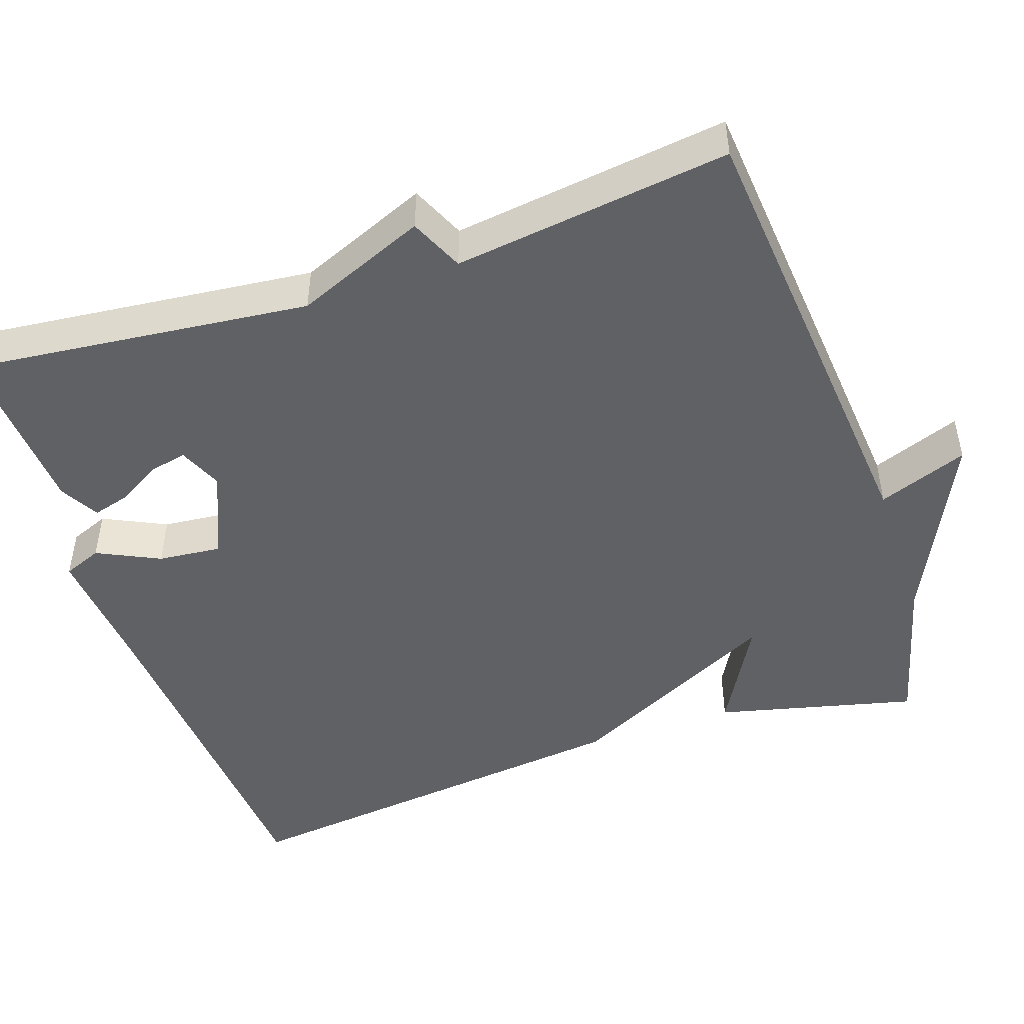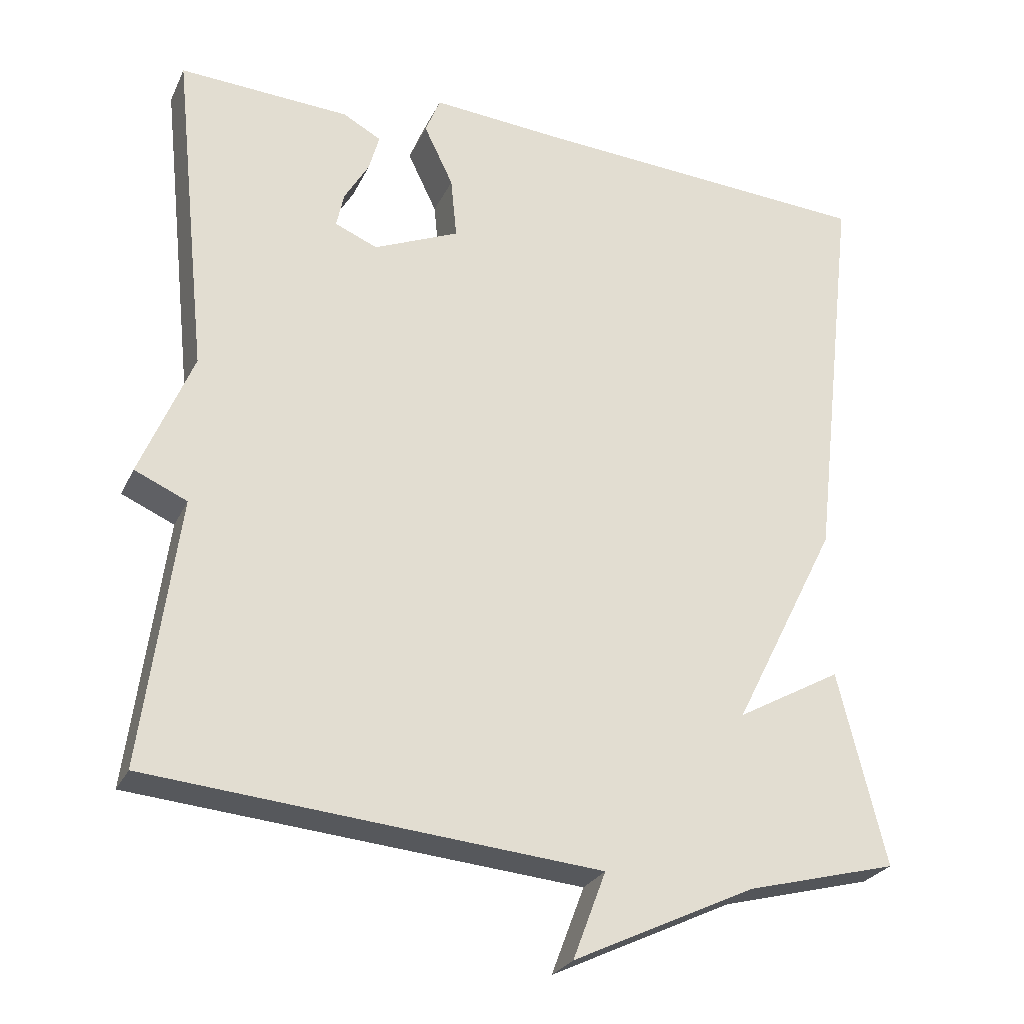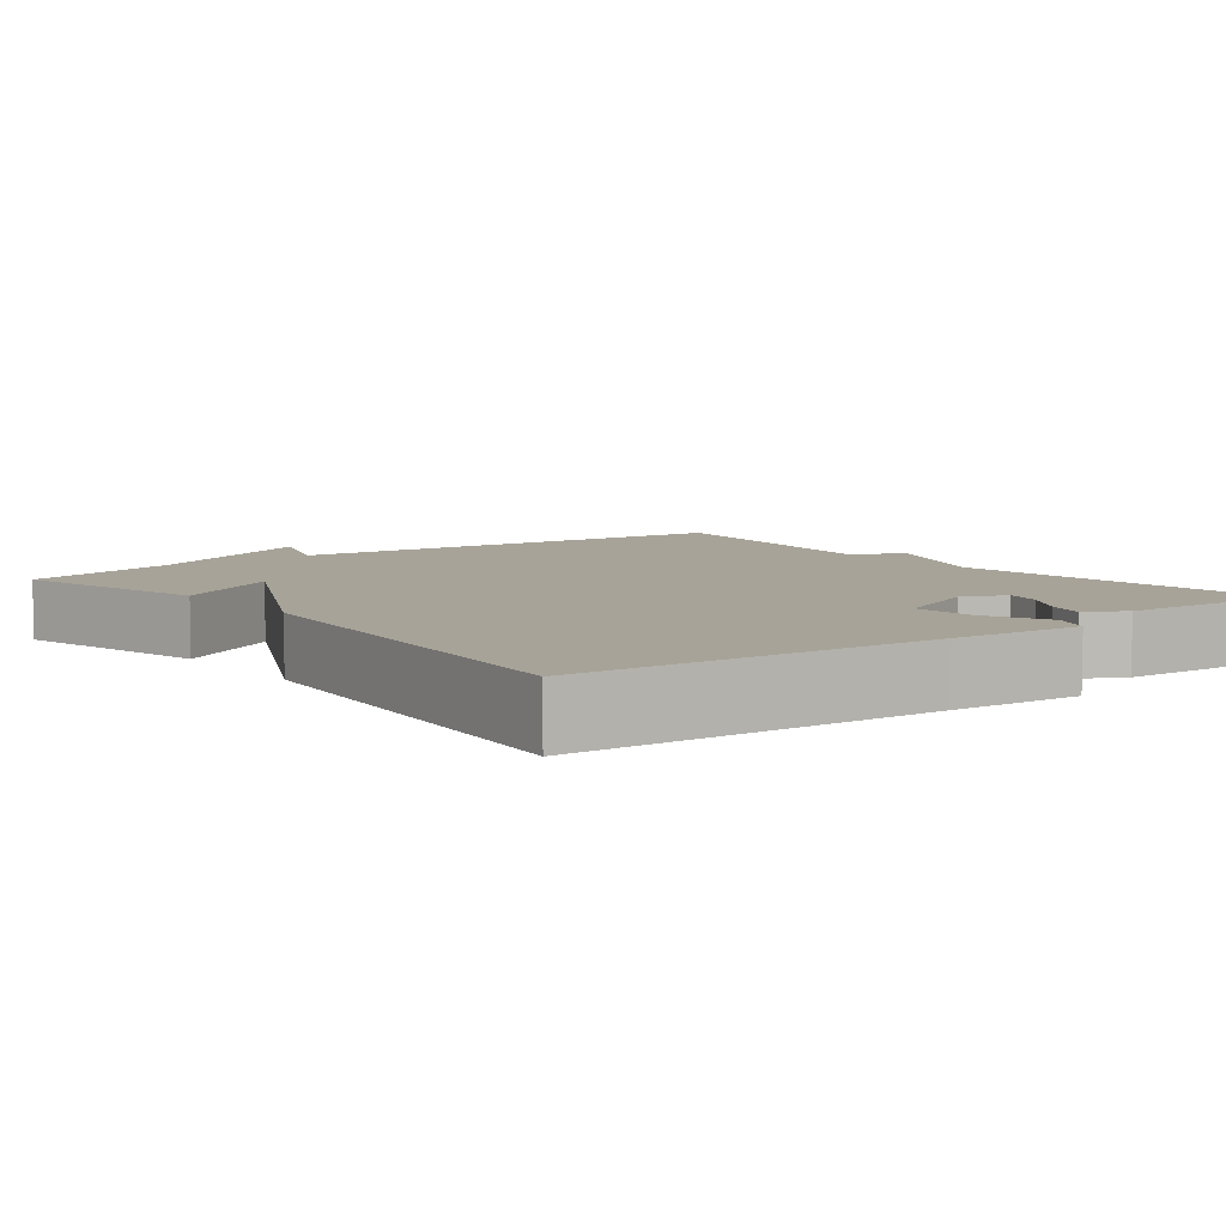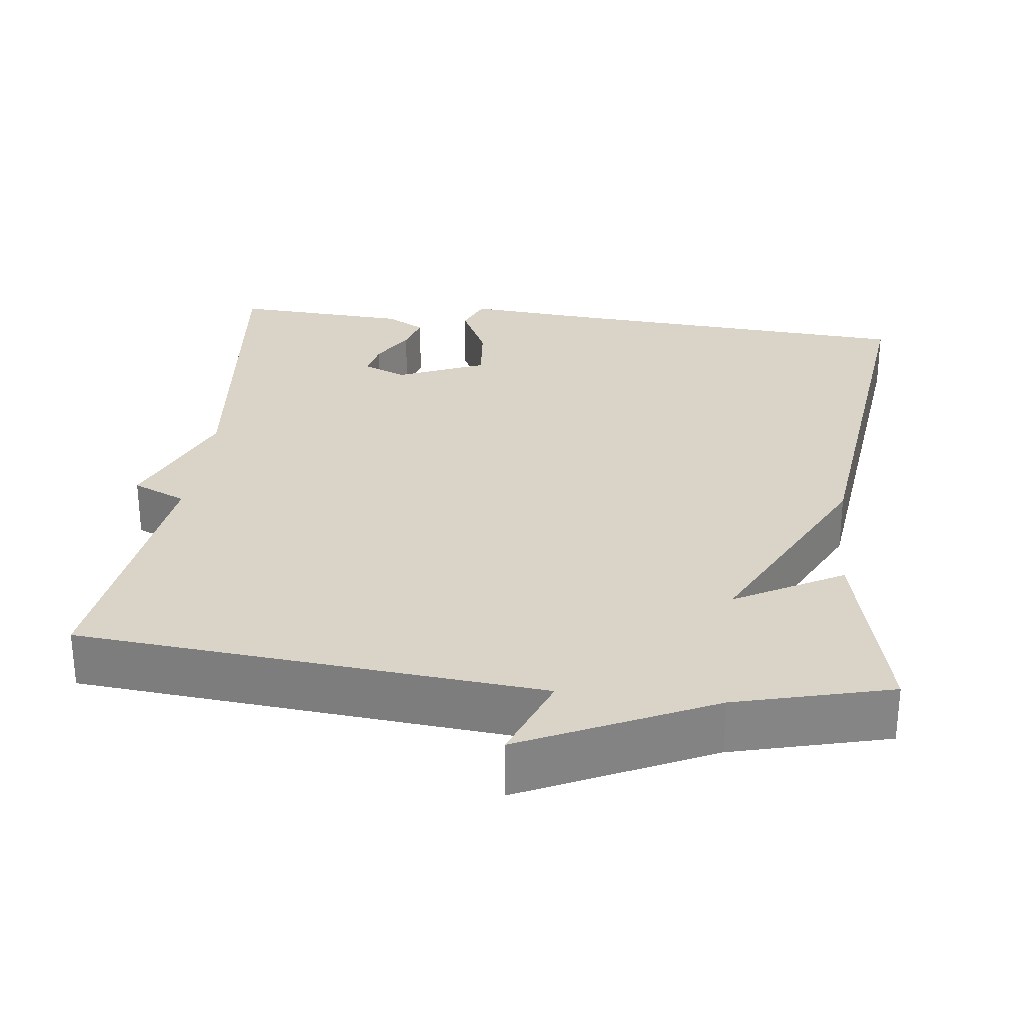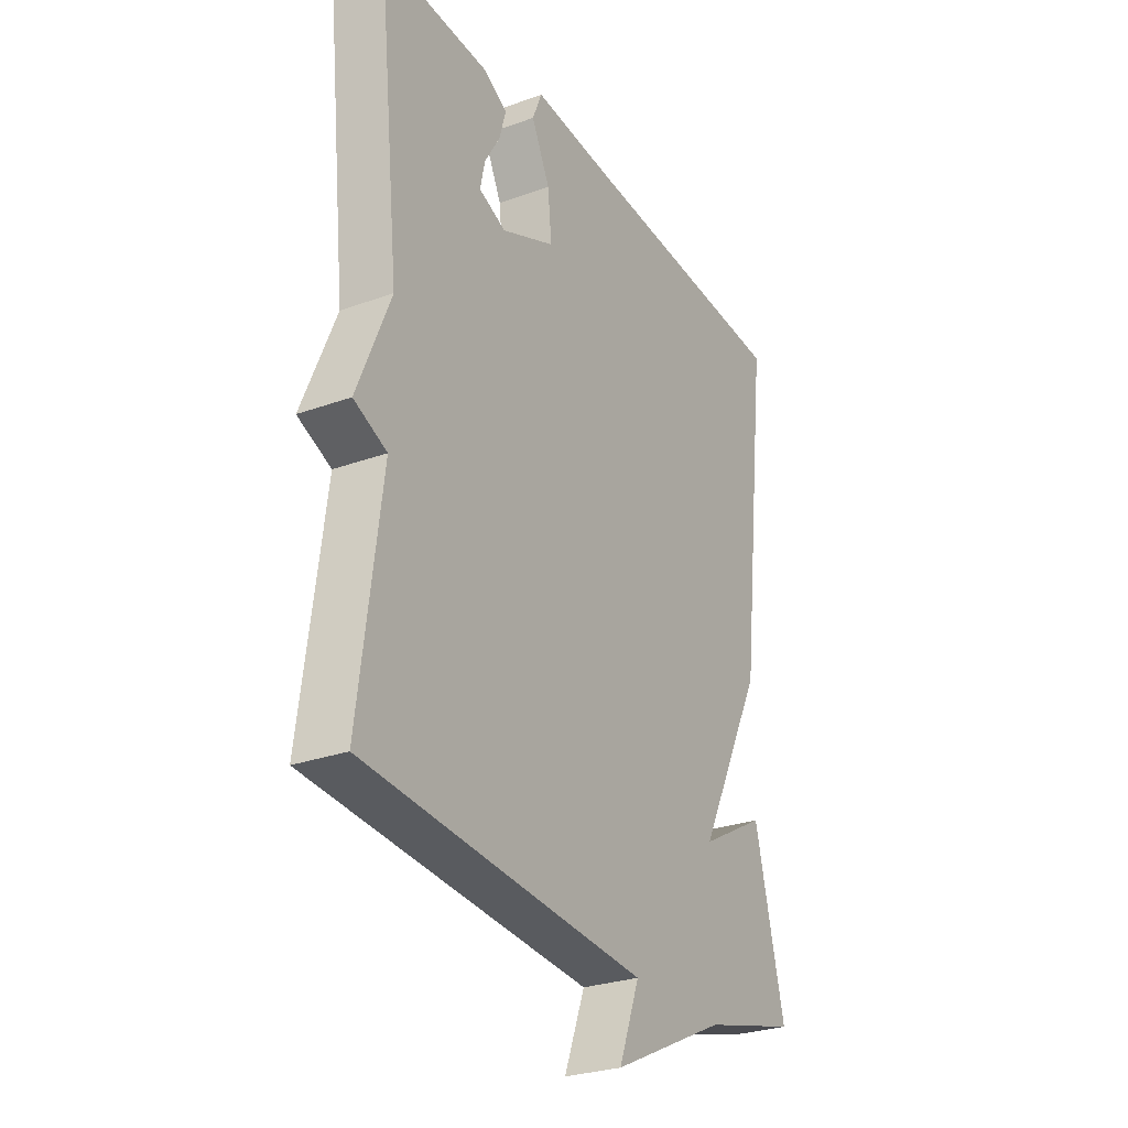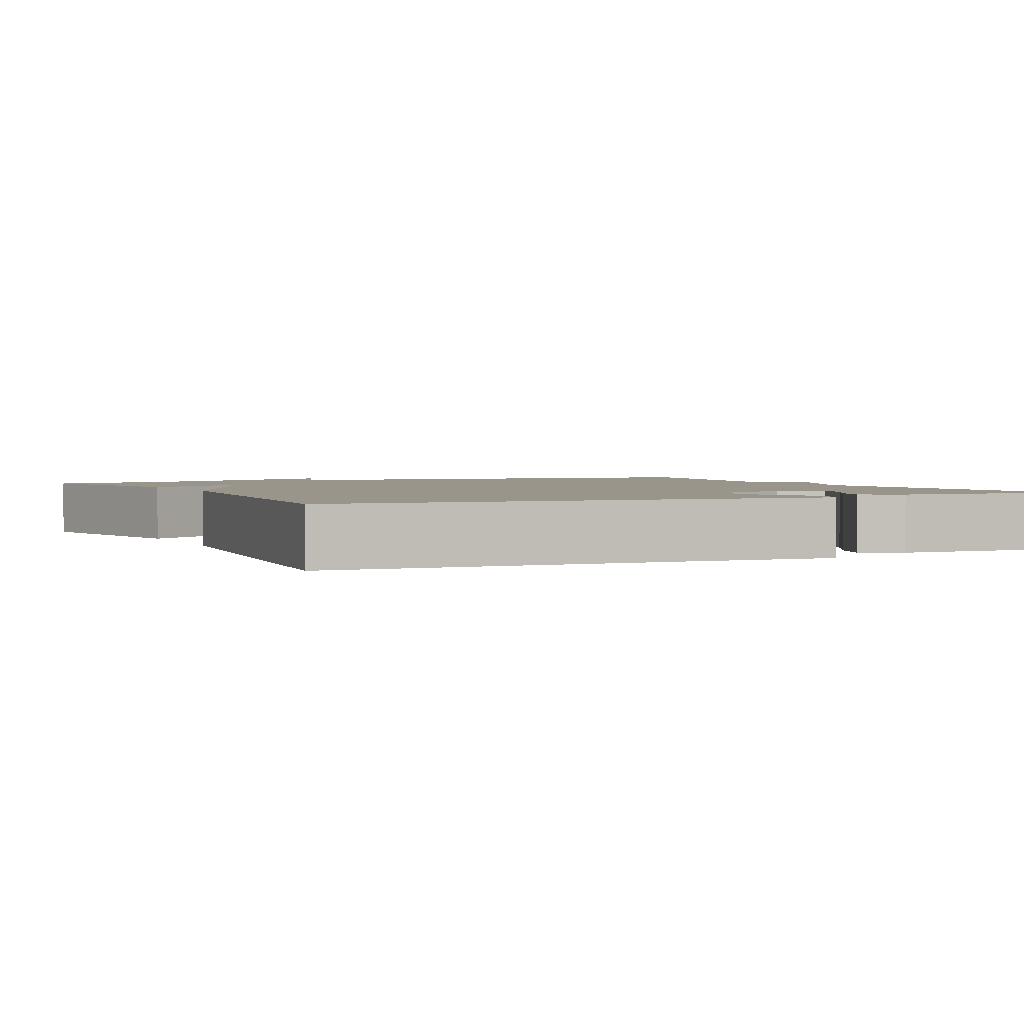
<metadata>
{"format":"obj","ext":"obj","renderer":"f3d","projection":"perspective","resolution":1024,"background":"white","views":[{"elev":-47.7,"azim":108.8,"up":"+Y"},{"elev":-26.5,"azim":159.0,"up":"+Z"},{"elev":6.8,"azim":-37.7,"up":"+Y"},{"elev":28.7,"azim":-173.1,"up":"+Y"},{"elev":-27.7,"azim":119.1,"up":"+Z"},{"elev":2.1,"azim":-25.7,"up":"+Y"}]}
</metadata>
<code>
v 0.5 0.07 -0.5
v -0.098 0.07 -0.553
v -0.054 0.07 -0.669
v -0.298 0.07 -0.553
v -0.5 0.07 -0.5
v -0.437 0.07 -0.241
v -0.297 0.07 -0.319
v -0.437 0.07 -0.041
v -0.5 0.07 0.5
v -0.037 0.07 0.53
v 0.134 0.07 0.544
v 0.154 0.07 0.494
v 0.115 0.07 0.413
v 0.107 0.07 0.331
v 0.221 0.07 0.282
v 0.278 0.07 0.306
v 0.268 0.07 0.353
v 0.235 0.07 0.409
v 0.221 0.07 0.459
v 0.272 0.07 0.487
v 0.5 0.07 0.5
v 0.453 0.07 0.057
v 0.523 0.07 -0.112
v 0.453 0.07 -0.143
v 0.5 0 -0.5
v -0.098 0 -0.553
v -0.054 0 -0.669
v -0.298 0 -0.553
v -0.5 0 -0.5
v -0.437 0 -0.241
v -0.297 0 -0.319
v -0.437 0 -0.041
v -0.5 0 0.5
v -0.037 0 0.53
v 0.134 0 0.544
v 0.154 0 0.494
v 0.115 0 0.413
v 0.107 0 0.331
v 0.221 0 0.282
v 0.278 0 0.306
v 0.268 0 0.353
v 0.235 0 0.409
v 0.221 0 0.459
v 0.272 0 0.487
v 0.5 0 0.5
v 0.453 0 0.057
v 0.523 0 -0.112
v 0.453 0 -0.143
f 22 23 24
f 20 21 22
f 19 20 22
f 18 19 22
f 17 18 22
f 16 17 22 24
f 24 1 2
f 16 24 2
f 15 16 2
f 10 11 12 13
f 10 13 14
f 9 10 14
f 8 9 14
f 7 8 14
f 4 5 6 7
f 2 3 4 7
f 2 7 14 15
f 48 47 46
f 46 45 44
f 46 44 43
f 46 43 42
f 46 42 41
f 48 46 41 40
f 26 25 48
f 26 48 40
f 26 40 39
f 37 36 35 34
f 38 37 34
f 38 34 33
f 38 33 32
f 38 32 31
f 31 30 29 28
f 31 28 27 26
f 39 38 31 26
f 1 25 26 2
f 2 26 27 3
f 3 27 28 4
f 4 28 29 5
f 5 29 30 6
f 6 30 31 7
f 7 31 32 8
f 8 32 33 9
f 9 33 34 10
f 10 34 35 11
f 11 35 36 12
f 12 36 37 13
f 13 37 38 14
f 14 38 39 15
f 15 39 40 16
f 16 40 41 17
f 17 41 42 18
f 18 42 43 19
f 19 43 44 20
f 20 44 45 21
f 21 45 46 22
f 22 46 47 23
f 23 47 48 24
f 24 48 25 1

</code>
